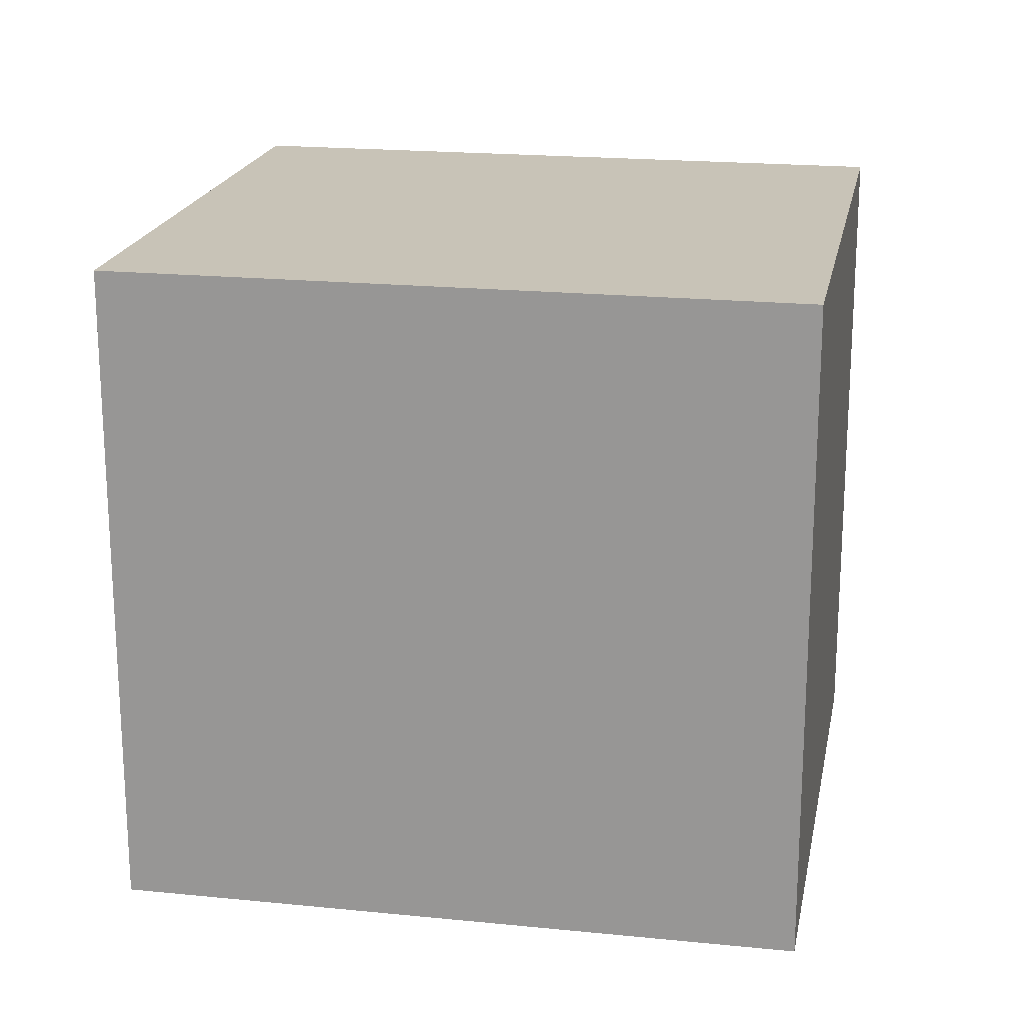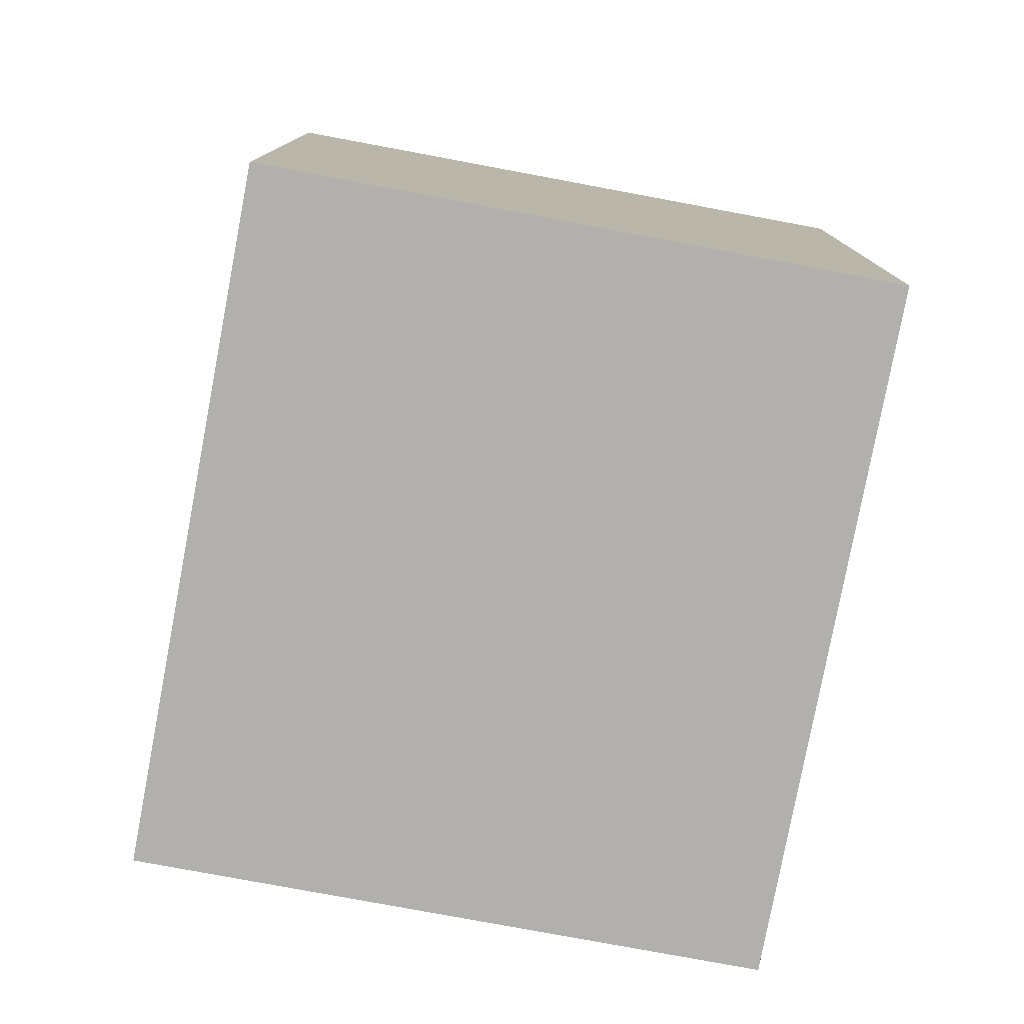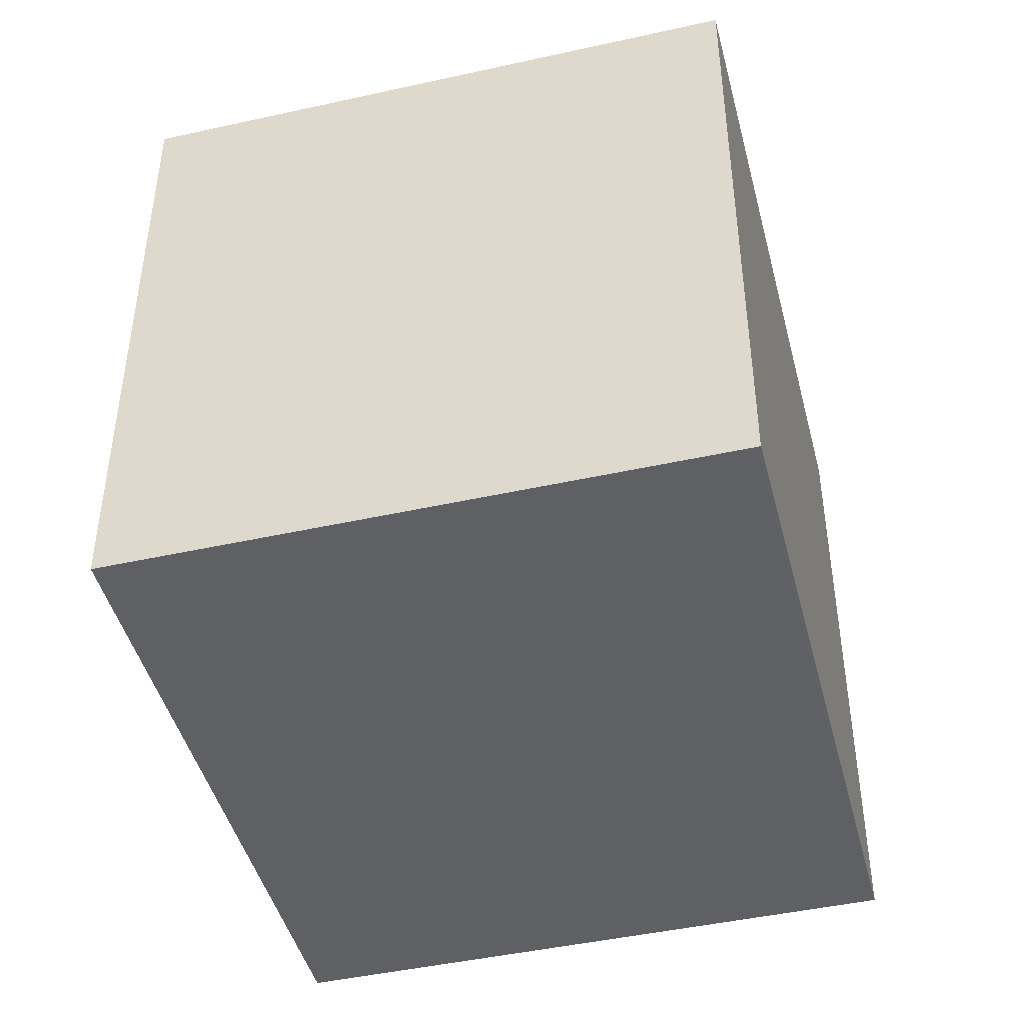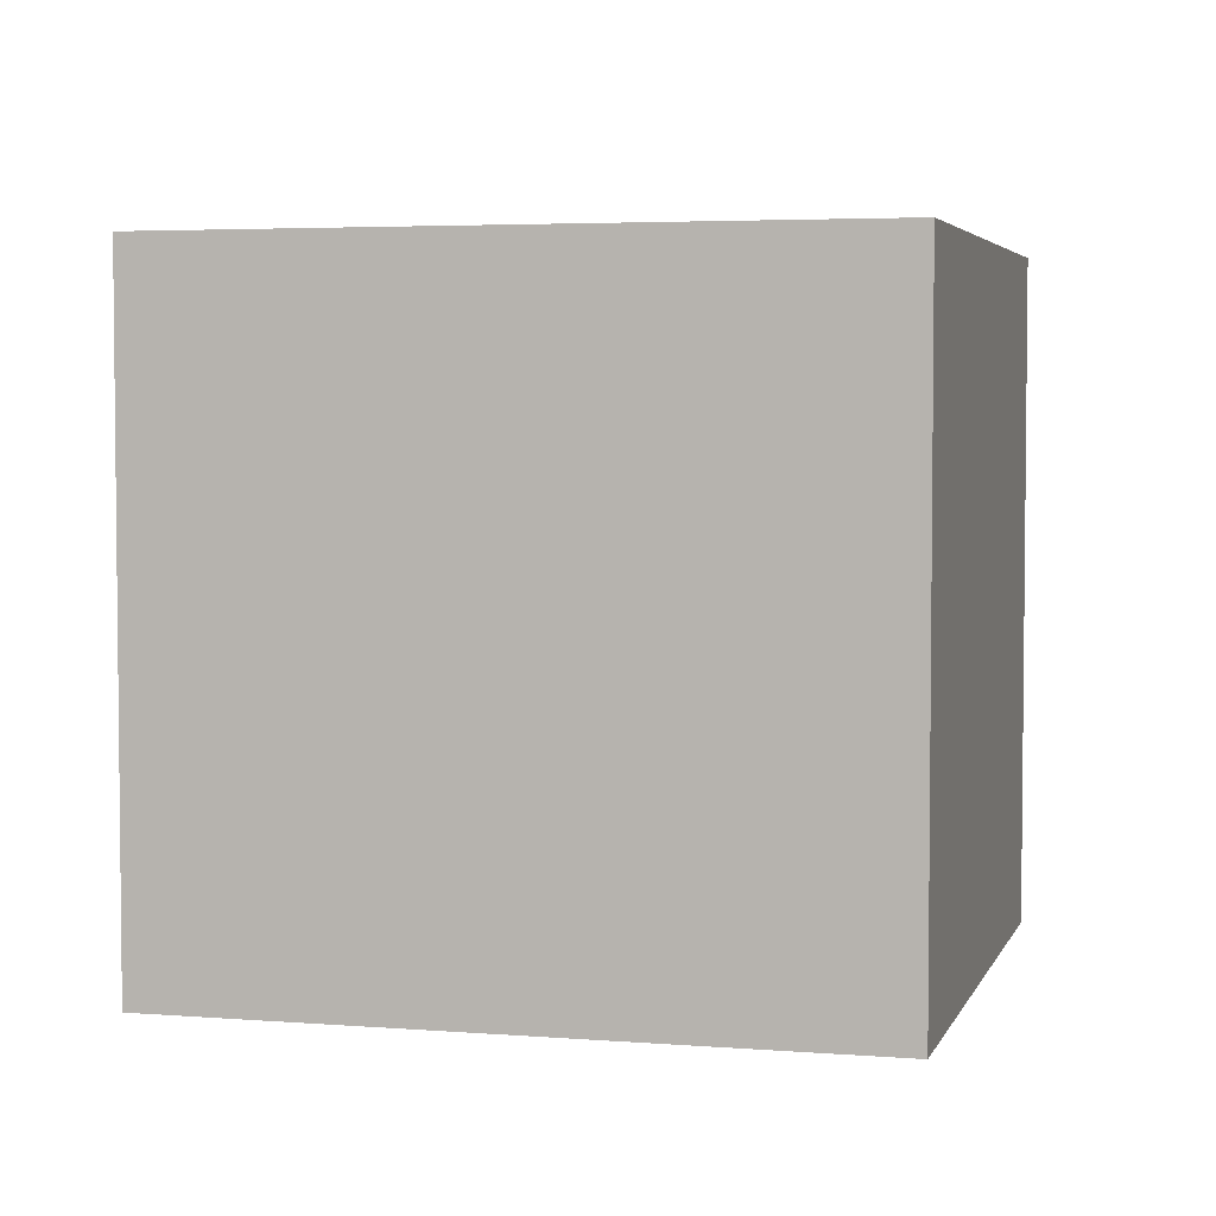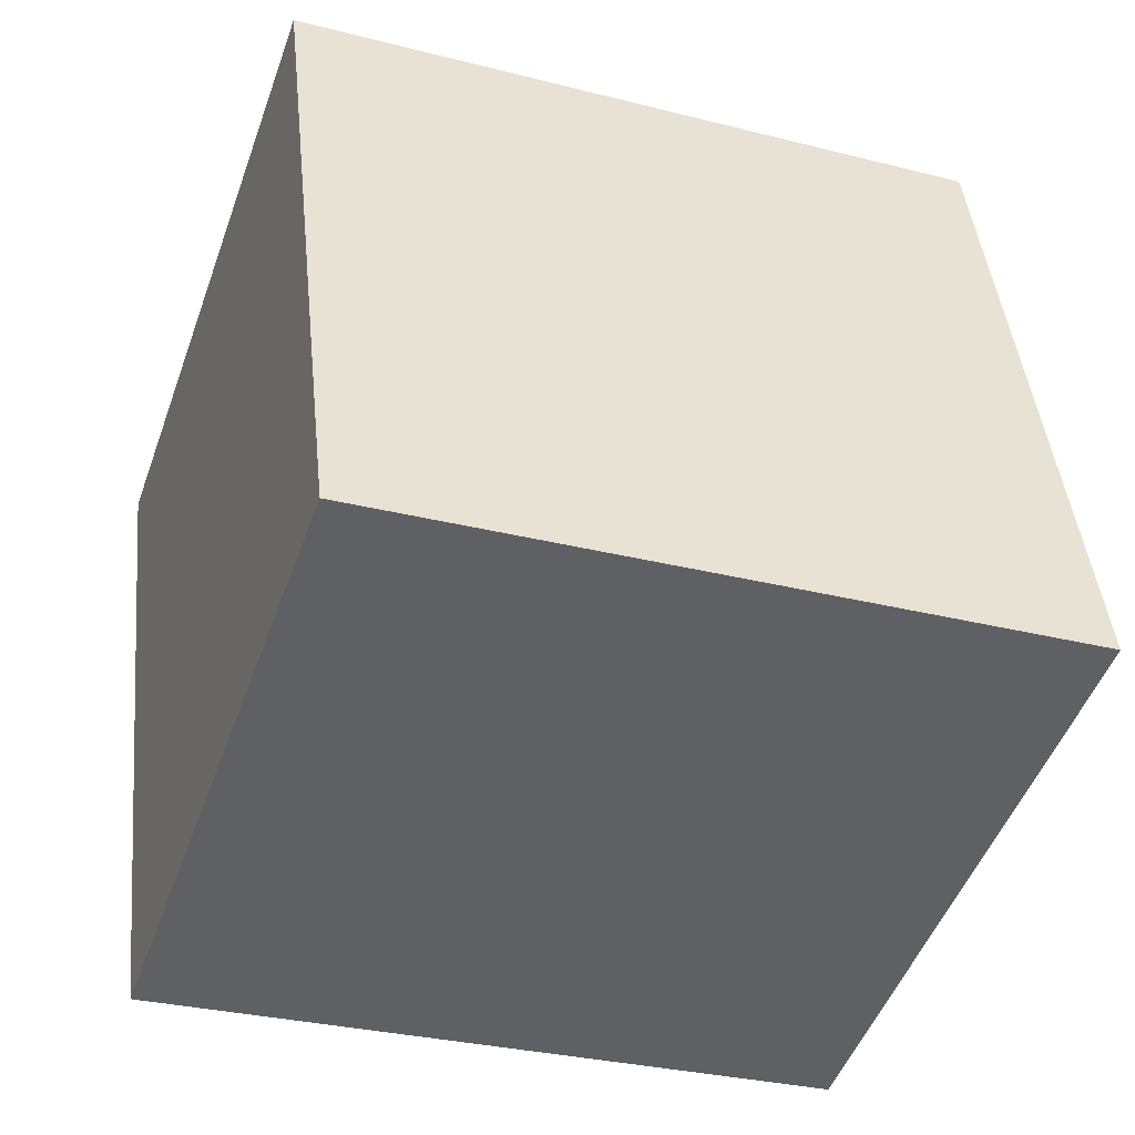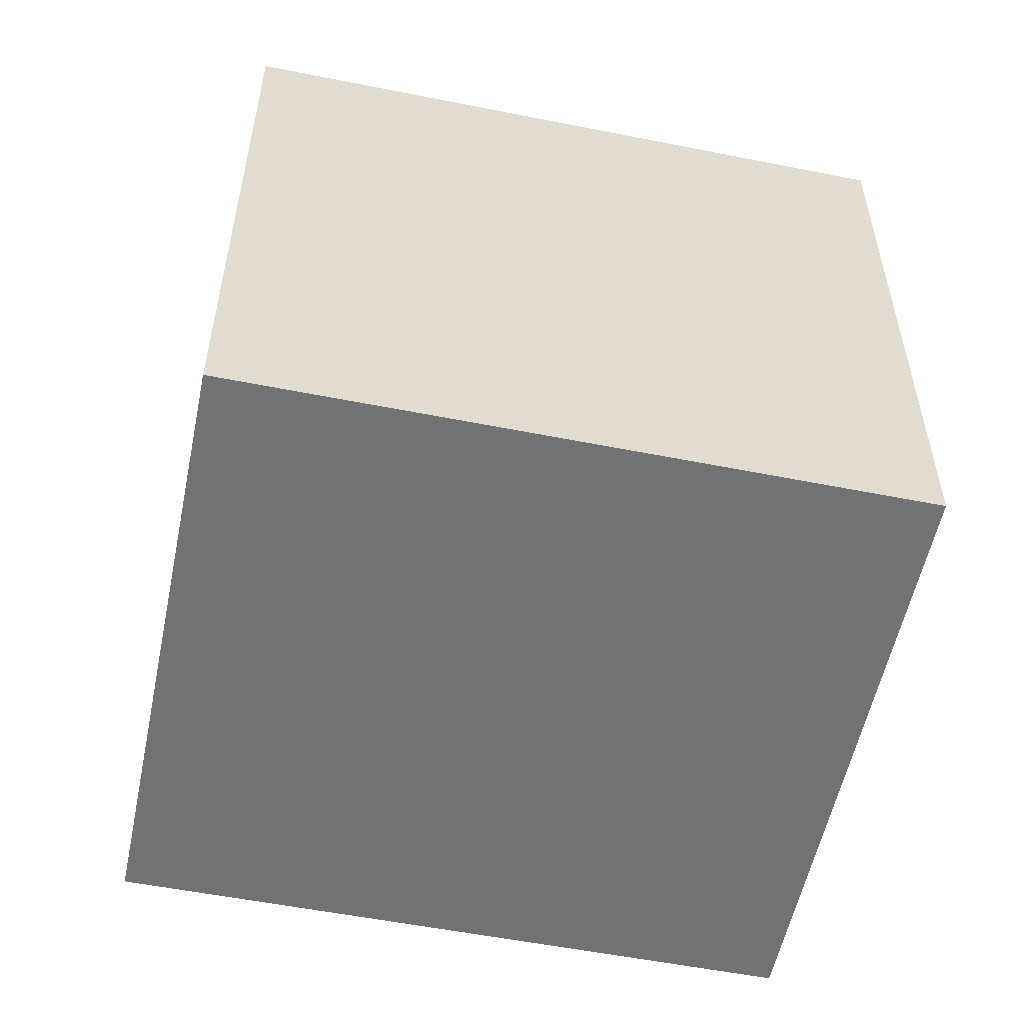
<metadata>
{"format":"obj","ext":"obj","renderer":"f3d","projection":"perspective","resolution":1024,"background":"white","views":[{"elev":19.7,"azim":-149.9,"up":"+Y"},{"elev":-78.7,"azim":98.8,"up":"+Y"},{"elev":-45.0,"azim":123.8,"up":"+Y"},{"elev":4.0,"azim":34.3,"up":"+Y"},{"elev":43.8,"azim":-5.8,"up":"+Z"},{"elev":-55.4,"azim":7.7,"up":"+Y"}]}
</metadata>
<code>
v  0 1.992 1.22e-16
v  2.58 1.992 1.081
v  1.957 1.992 -0.692
v  0.622 1.992 1.776
v  2.58 -6.619e-17 1.081
v  1.957 4.237e-17 -0.692
v  0 0 0
v  0.622 -1.087e-16 1.776
g defaultobject
f 1 2 3
f 2 1 4
f 5 3 2
f 3 5 6
f 6 1 3
f 1 6 7
f 7 4 1
f 4 7 8
f 8 2 4
f 2 8 5
f 5 7 6
f 7 5 8

</code>
